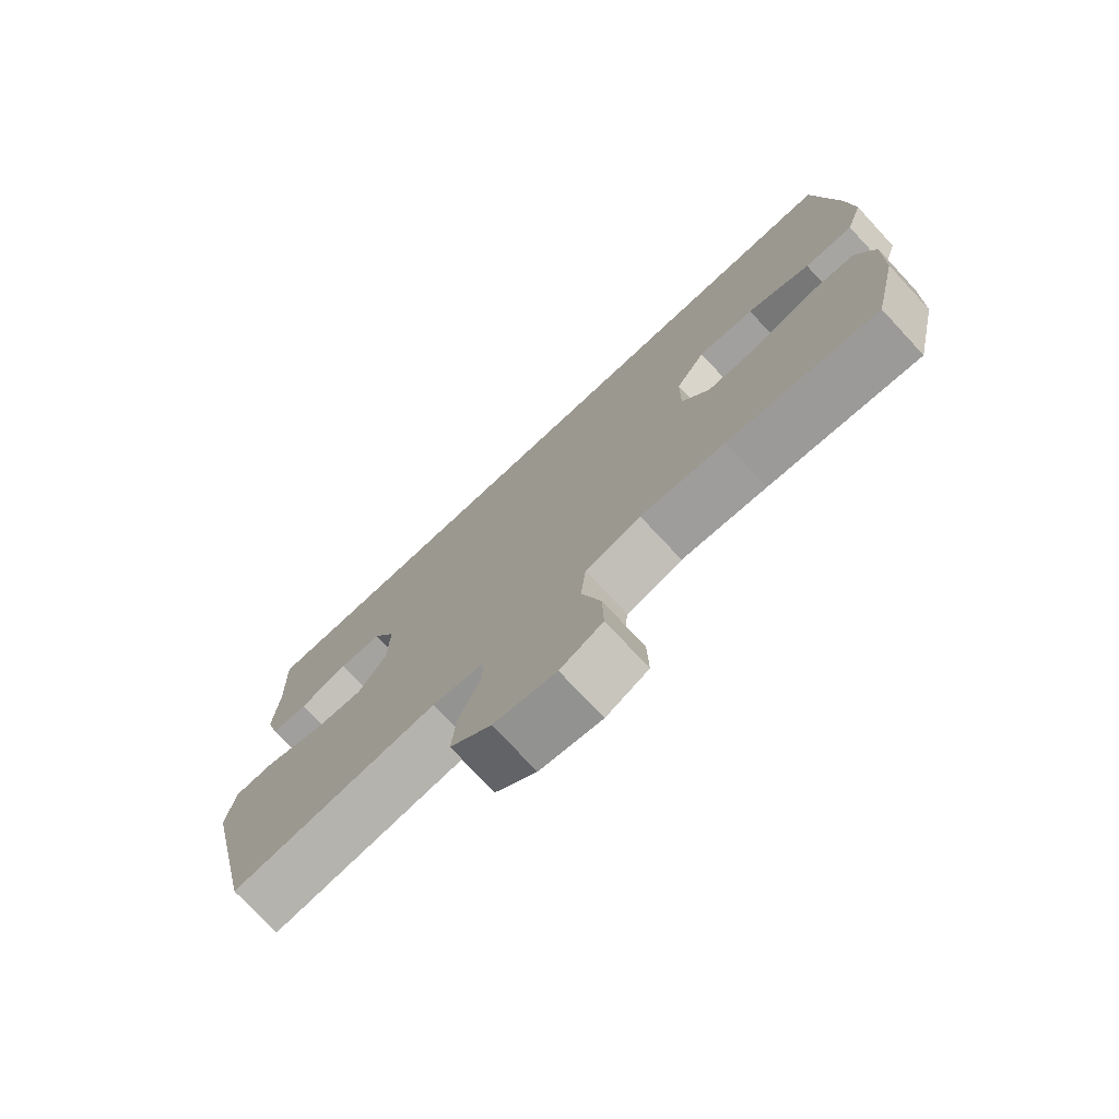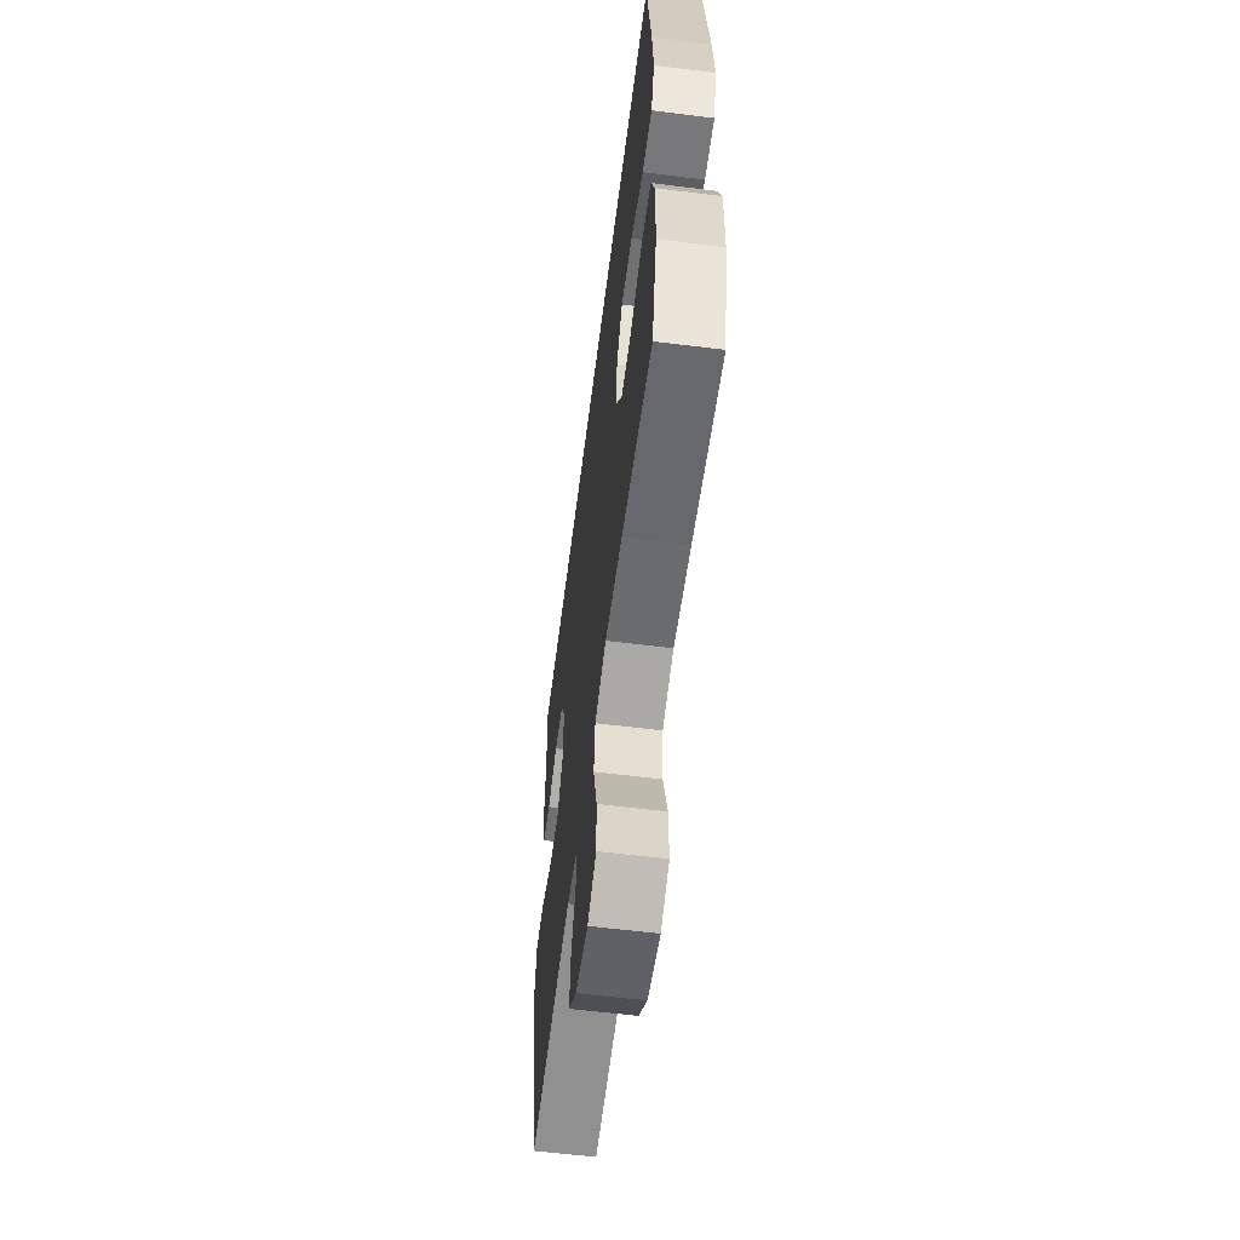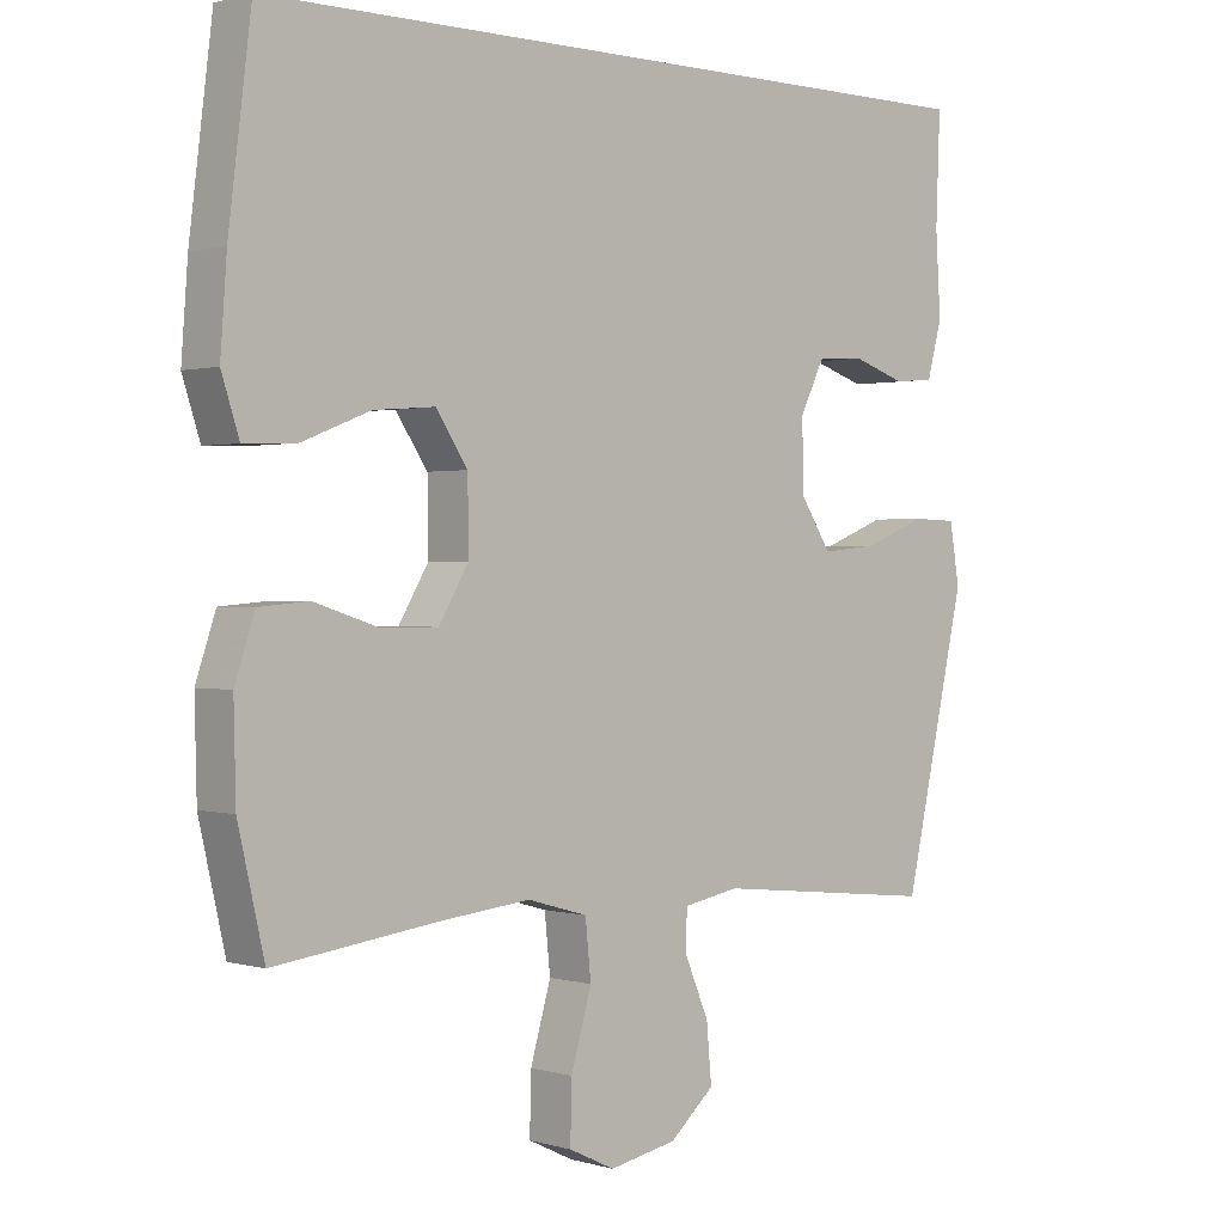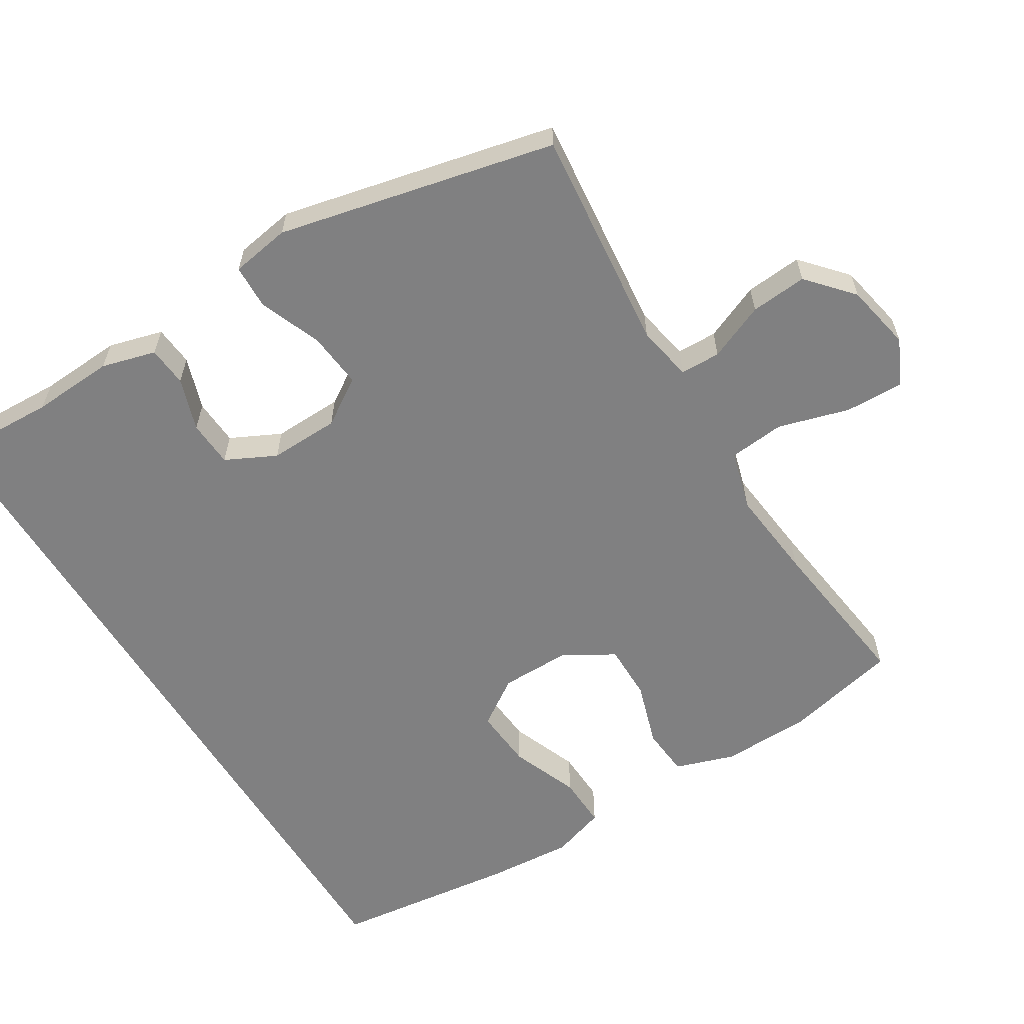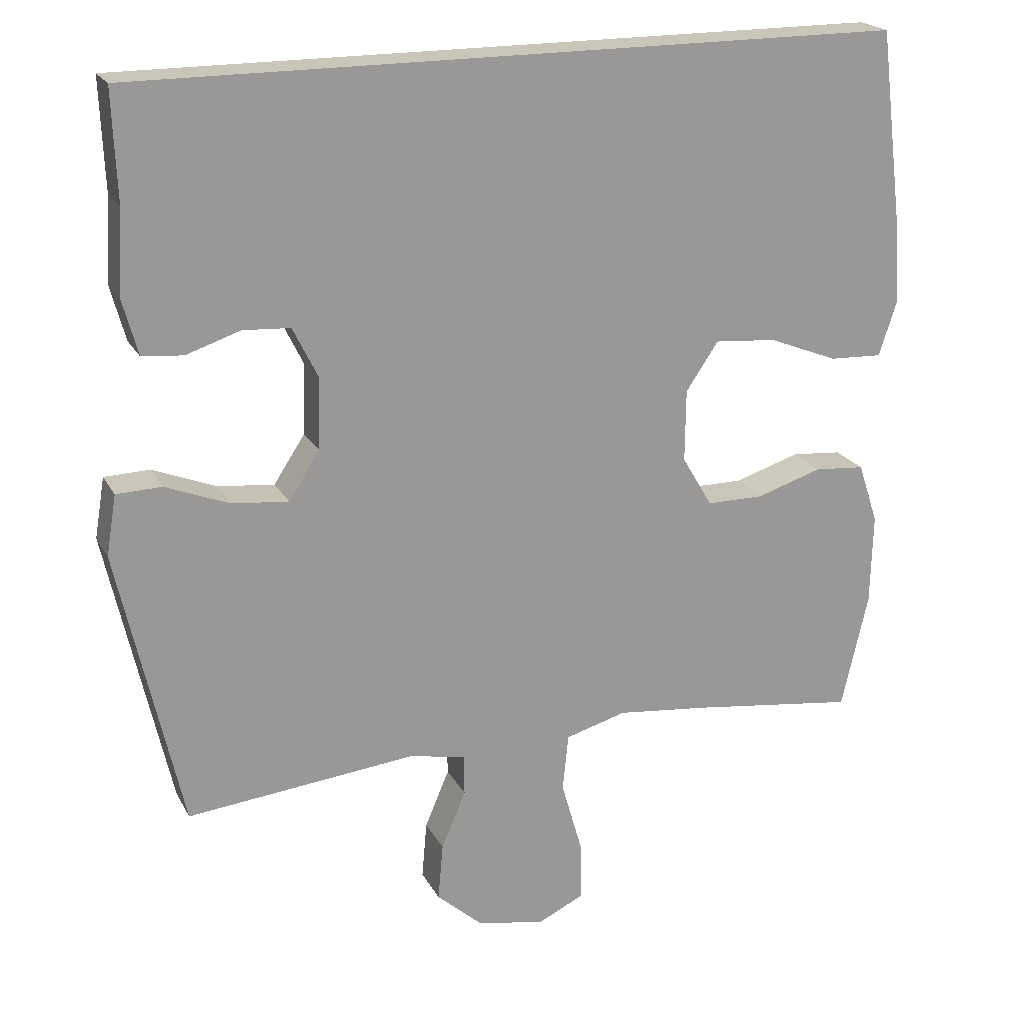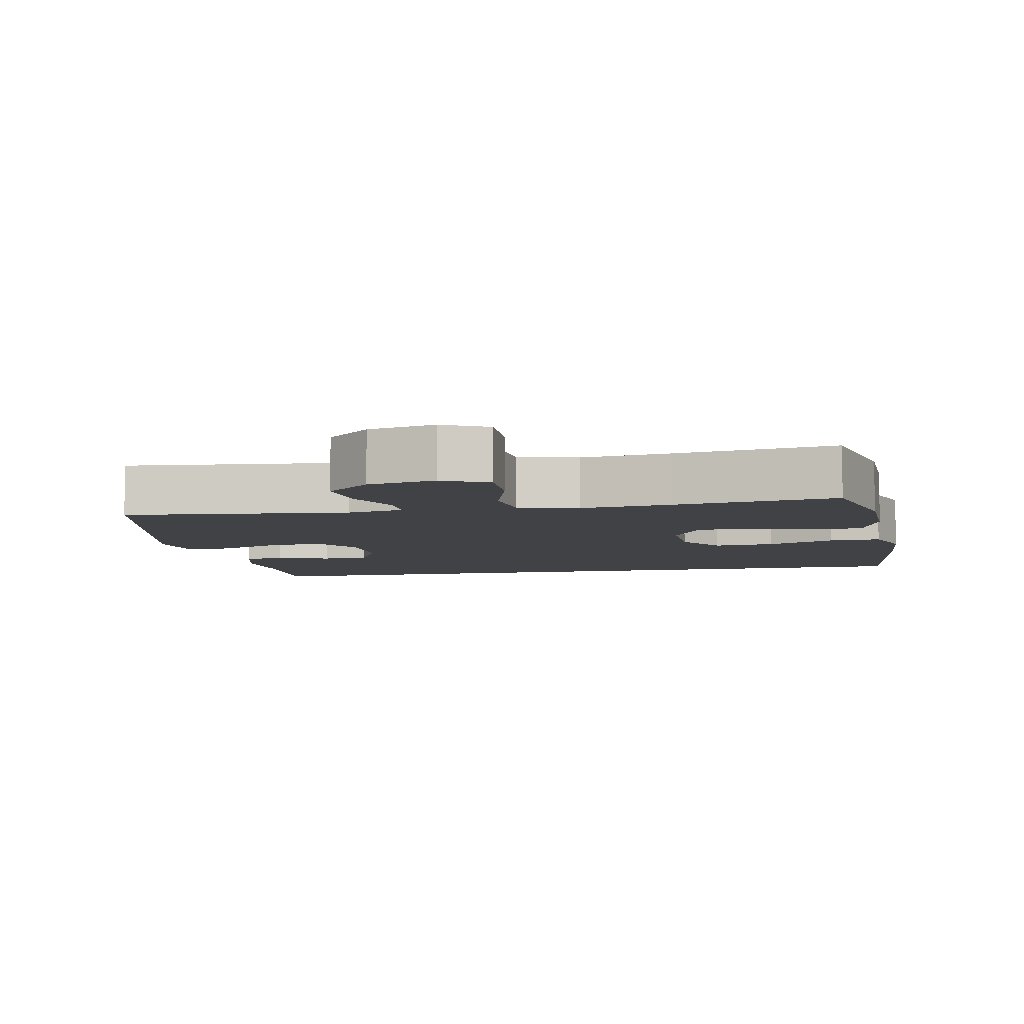
<metadata>
{"format":"obj","ext":"obj","renderer":"f3d","projection":"perspective","resolution":1024,"background":"white","views":[{"elev":-75.5,"azim":-137.0,"up":"+Z"},{"elev":-59.8,"azim":-97.3,"up":"+Z"},{"elev":0.6,"azim":-42.6,"up":"+Z"},{"elev":-60.2,"azim":121.5,"up":"+Y"},{"elev":20.7,"azim":158.7,"up":"+Z"},{"elev":-6.7,"azim":-168.8,"up":"+Y"}]}
</metadata>
<code>
v 0.5 0.07 -0.5
v 0.182 0.07 -0.467
v 0.103 0.07 -0.482
v 0.102 0.07 -0.539
v 0.136 0.07 -0.619
v 0.143 0.07 -0.699
v 0.08 0.07 -0.755
v -0.015 0.07 -0.774
v -0.08 0.07 -0.743
v -0.078 0.07 -0.66
v -0.049 0.07 -0.559
v -0.057 0.07 -0.48
v -0.142 0.07 -0.456
v -0.271 0.07 -0.47
v -0.5 0.07 -0.5
v -0.537 0.07 -0.339
v -0.54 0.07 -0.212
v -0.512 0.07 -0.128
v -0.442 0.07 -0.122
v -0.351 0.07 -0.151
v -0.271 0.07 -0.151
v -0.229 0.07 -0.08
v -0.23 0.07 0.02
v -0.275 0.07 0.087
v -0.361 0.07 0.08
v -0.457 0.07 0.042
v -0.531 0.07 0.039
v -0.556 0.07 0.116
v -0.547 0.07 0.239
v -0.515 0.07 0.5
v 0.551 0.07 0.5
v 0.545 0.07 0.348
v 0.552 0.07 0.232
v 0.531 0.07 0.155
v 0.474 0.07 0.15
v 0.399 0.07 0.175
v 0.333 0.07 0.171
v 0.298 0.07 0.1
v 0.301 0.07 0.001
v 0.344 0.07 -0.065
v 0.423 0.07 -0.057
v 0.511 0.07 -0.022
v 0.574 0.07 -0.024
v 0.588 0.07 -0.108
v 0.5 0 -0.5
v 0.182 0 -0.467
v 0.103 0 -0.482
v 0.102 0 -0.539
v 0.136 0 -0.619
v 0.143 0 -0.699
v 0.08 0 -0.755
v -0.015 0 -0.774
v -0.08 0 -0.743
v -0.078 0 -0.66
v -0.049 0 -0.559
v -0.057 0 -0.48
v -0.142 0 -0.456
v -0.271 0 -0.47
v -0.5 0 -0.5
v -0.537 0 -0.339
v -0.54 0 -0.212
v -0.512 0 -0.128
v -0.442 0 -0.122
v -0.351 0 -0.151
v -0.271 0 -0.151
v -0.229 0 -0.08
v -0.23 0 0.02
v -0.275 0 0.087
v -0.361 0 0.08
v -0.457 0 0.042
v -0.531 0 0.039
v -0.556 0 0.116
v -0.547 0 0.239
v -0.515 0 0.5
v 0.551 0 0.5
v 0.545 0 0.348
v 0.552 0 0.232
v 0.531 0 0.155
v 0.474 0 0.15
v 0.399 0 0.175
v 0.333 0 0.171
v 0.298 0 0.1
v 0.301 0 0.001
v 0.344 0 -0.065
v 0.423 0 -0.057
v 0.511 0 -0.022
v 0.574 0 -0.024
v 0.588 0 -0.108
f 44 1 2
f 43 44 2
f 42 43 2
f 41 42 2
f 40 41 2 3
f 39 40 3
f 38 39 3
f 34 35 36
f 33 34 36
f 32 33 36
f 32 36 37
f 31 32 37
f 29 30 31
f 28 29 31
f 27 28 31
f 26 27 31
f 25 26 31
f 24 25 31 37
f 23 24 37 38
f 18 19 20
f 17 18 20
f 16 17 20
f 15 16 20
f 14 15 20
f 13 14 20 21
f 12 13 21 22
f 9 10 11
f 8 9 11
f 7 8 11
f 6 7 11
f 5 6 11
f 4 5 11
f 3 4 11 12
f 22 23 38
f 12 22 38
f 3 12 38
f 46 45 88
f 46 88 87
f 46 87 86
f 46 86 85
f 47 46 85 84
f 47 84 83
f 47 83 82
f 80 79 78
f 80 78 77
f 80 77 76
f 81 80 76
f 81 76 75
f 75 74 73
f 75 73 72
f 75 72 71
f 75 71 70
f 75 70 69
f 81 75 69 68
f 82 81 68 67
f 64 63 62
f 64 62 61
f 64 61 60
f 64 60 59
f 64 59 58
f 65 64 58 57
f 66 65 57 56
f 55 54 53
f 55 53 52
f 55 52 51
f 55 51 50
f 55 50 49
f 55 49 48
f 56 55 48 47
f 82 67 66
f 82 66 56
f 82 56 47
f 1 45 46 2
f 2 46 47 3
f 3 47 48 4
f 4 48 49 5
f 5 49 50 6
f 6 50 51 7
f 7 51 52 8
f 8 52 53 9
f 9 53 54 10
f 10 54 55 11
f 11 55 56 12
f 12 56 57 13
f 13 57 58 14
f 14 58 59 15
f 15 59 60 16
f 16 60 61 17
f 17 61 62 18
f 18 62 63 19
f 19 63 64 20
f 20 64 65 21
f 21 65 66 22
f 22 66 67 23
f 23 67 68 24
f 24 68 69 25
f 25 69 70 26
f 26 70 71 27
f 27 71 72 28
f 28 72 73 29
f 29 73 74 30
f 30 74 75 31
f 31 75 76 32
f 32 76 77 33
f 33 77 78 34
f 34 78 79 35
f 35 79 80 36
f 36 80 81 37
f 37 81 82 38
f 38 82 83 39
f 39 83 84 40
f 40 84 85 41
f 41 85 86 42
f 42 86 87 43
f 43 87 88 44
f 44 88 45 1

</code>
